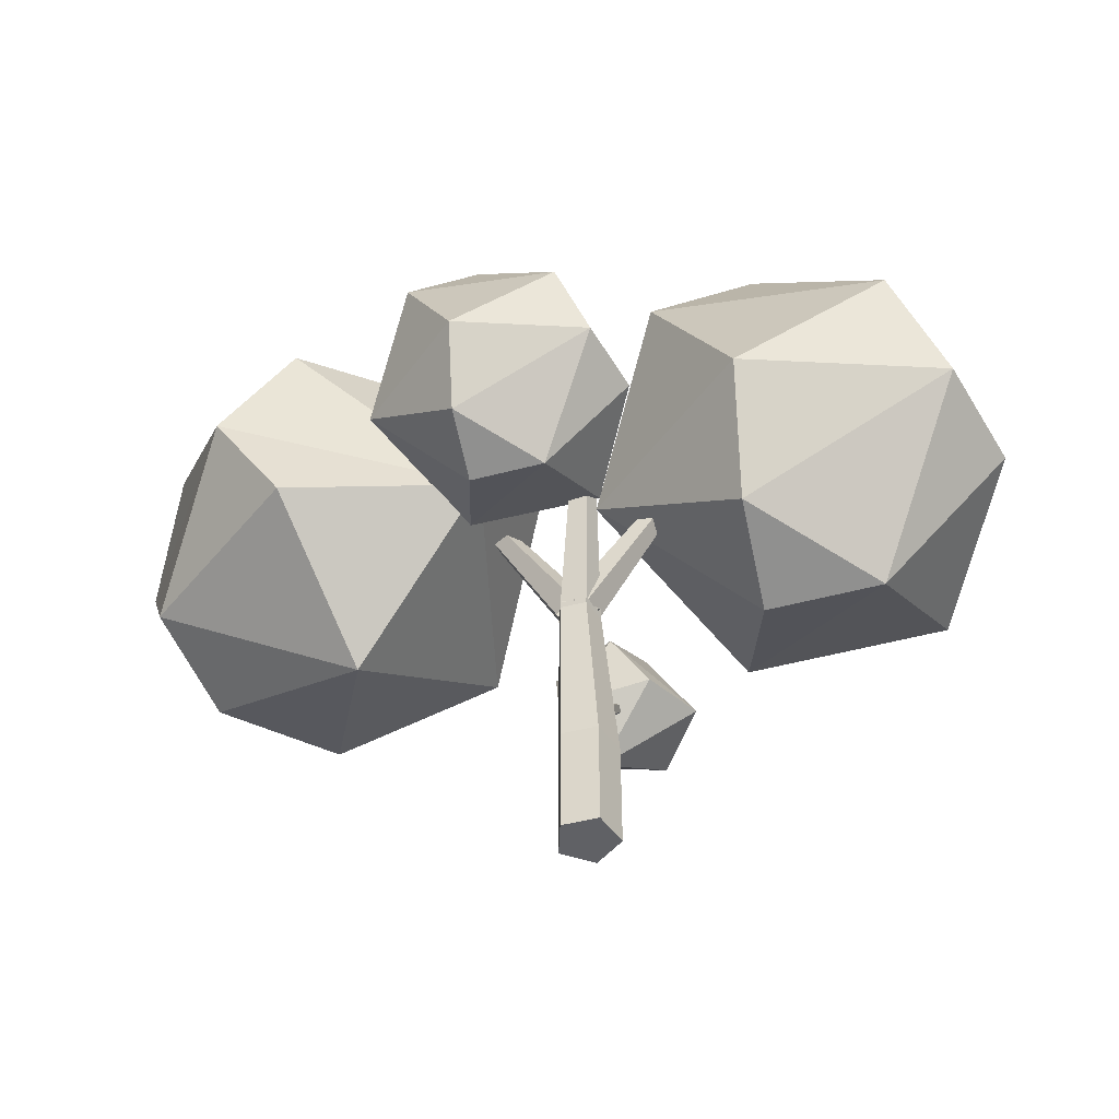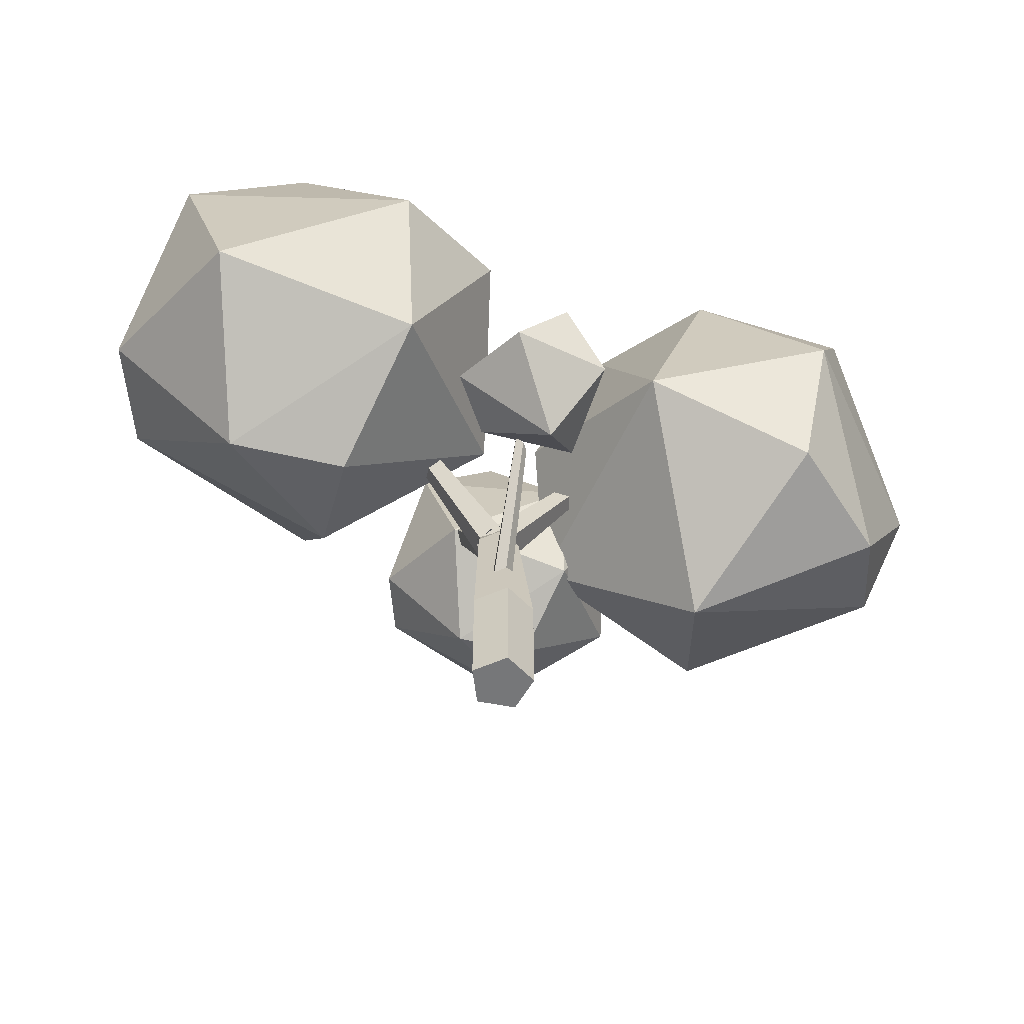
<metadata>
{"format":"obj","ext":"obj","renderer":"f3d","projection":"perspective","resolution":1024,"background":"white","views":[{"elev":-49.4,"azim":15.8,"up":"+Y"},{"elev":-57.1,"azim":168.6,"up":"+Y"}]}
</metadata>
<code>
o trunk_Cylinder.008
v 0.002204 7.723 0.825
v -0.03179 8.858 0.4114
v 0.01228 7.723 0.1837
v -0.4275 10.26 0.6769
v -0.5474 10.74 1.136
v -0.2641 11.11 1.212
v 0.6861 14.24 4.253
v -0.4316 9.493 1.838
v -0.06075 9.364 1.772
v -0.5526 9.493 1.838
v -0.01409 14.24 4.253
v -1.138 9.364 1.772
v -0.528 9.578 1.882
v -0.5474 10.74 1.136
v -0.504 10.74 1.232
v -0.5741 10.85 1.239
v 0.2235 9.631 1.158
v 0.1236 9.519 1.357
v 0.3211 9.742 0.9686
v 0.2398 9.519 0.8002
v 0.1236 9.519 1.357
v 0.2235 9.631 1.158
v -1.163 8.198 0.2577
v -1.181 7.723 0.4198
v -0.7557 7.723 -0.147
v -0.4918 9.562 0.2898
v -0.4906 9.519 0.3056
v -0.2565 9.519 0.4396
v 1.709 14.39 0.6305
v -0.6806 9.519 0.1968
v -1.478 9.519 0.9203
v 2.227 14.39 0.1601
v -0.314 9.562 -4.208
v -0.6335 6.095 -0.6208
v -0.1895 5.703 -0.4252
v -0.6158 9.44 -3.96
v -0.3051 9.562 -4.209
v -0.2901 9.389 -4.499
v -0.4225 9.366 -4.538
v -0.9445 5.449 -0.53
v -0.6225 5.206 -0.8311
v -0.6335 6.095 -0.6208
v -3.859 14.37 0.9164
v -0.1374 9.493 0.1711
v -1.207 9.493 0.2978
v -3.164 14.37 0.834
v -3.385 14.37 1.945
v -1.417 9.493 1.354
v -0.4772 9.493 1.88
v -3.996 14.37 1.603
v -3.164 14.37 0.834
v 0.3136 9.493 1.149
v -0.1374 9.493 0.1711
v -2.871 14.37 1.47
v -3.996 14.37 1.603
v -1.207 9.493 0.2978
v -1.417 9.493 1.354
v -3.859 14.37 0.9164
v -3.859 14.37 0.9164
v -2.871 14.37 1.47
v -3.164 14.37 0.834
v -3.996 14.37 1.603
v -3.385 14.37 1.945
v -1.181 7.723 0.4198
v -0.7135 9.569 0.3554
v -0.7367 7.723 1.052
v -1.163 8.198 0.2577
v -0.8245 9.364 0.2785
v -0.5993 3.053 -1.329
v 0.6272 -1.697 -0.4381
v -0.5993 -1.697 -1.329
v 0.6272 3.053 -0.4381
v -0.7135 9.569 0.3554
v 0.002204 7.723 0.825
v -0.7367 7.723 1.052
v -0.03179 8.858 0.4114
v -0.3267 9.364 0.313
v -0.4906 9.519 0.3056
v -0.4869 9.556 0.2905
v -0.4918 9.562 0.2898
v 0.6272 3.053 -0.4381
v 0.1587 -1.697 1.004
v 0.6272 -1.697 -0.4381
v 0.1587 3.053 1.004
v 0.1587 3.053 1.004
v -1.357 -1.697 1.004
v 0.1587 -1.697 1.004
v -1.357 3.053 1.004
v -0.06075 9.364 1.772
v -1.357 3.053 1.004
v 0.1587 3.053 1.004
v -1.138 9.364 1.772
v -1.357 3.053 1.004
v -1.826 -1.697 -0.4381
v -1.357 -1.697 1.004
v -1.826 3.053 -0.4381
v -1.826 3.053 -0.4381
v -0.5993 -1.697 -1.329
v -1.826 -1.697 -0.4381
v -0.5993 3.053 -1.329
v 0.6272 -1.697 -0.4381
v -1.826 -1.697 -0.4381
v -0.5993 -1.697 -1.329
v -1.357 -1.697 1.004
v 0.1587 -1.697 1.004
v -1.138 9.364 1.772
v -1.826 3.053 -0.4381
v -1.357 3.053 1.004
v -1.471 9.364 0.748
v -0.4869 9.556 0.2905
v 0.2721 9.364 0.748
v -0.3267 9.364 0.313
v 0.3211 9.742 0.9686
v -0.5483 9.63 0.2818
v -0.4275 10.26 0.6769
v 0.4727 10.91 1.652
v -0.2641 11.11 1.212
v 0.143 11.41 1.656
v 0.2721 9.364 0.748
v 0.1587 3.053 1.004
v 0.6272 3.053 -0.4381
v -0.06075 9.364 1.772
v 0.237 9.493 0.983
v -0.06075 9.364 1.772
v 0.2721 9.364 0.748
v 0.1269 9.493 1.322
v 0.2238 9.631 1.158
v -0.7135 9.569 0.3554
v -0.5993 9.364 0.1149
v -0.8245 9.364 0.2785
v -0.5623 9.556 0.2359
v -0.5483 9.63 0.2818
v -0.4316 9.493 1.838
v -1.138 9.364 1.772
v -0.06075 9.364 1.772
v -0.5526 9.493 1.838
v -0.528 9.578 1.882
v -0.2305 14.24 3.587
v 0.9025 14.24 3.587
v 0.336 14.24 3.176
v -0.01409 14.24 4.253
v 0.6861 14.24 4.253
v -1.224 9.527 1.474
v -0.5526 9.493 1.838
v -1.232 9.493 1.458
v -0.528 9.578 1.882
v -1.03 10.42 1.893
v 0.2238 9.631 1.158
v 0.1002 9.493 0.6863
v 0.237 9.493 0.983
v -0.4275 10.26 0.6769
v 0.2235 9.631 1.158
v -0.504 10.74 1.232
v -0.5474 10.74 1.136
v -0.528 9.578 1.882
v 0.1269 9.493 1.322
v -0.4316 9.493 1.838
v 0.2238 9.631 1.158
v -1.03 10.42 1.893
v 0.2235 9.631 1.158
v -0.504 10.74 1.232
v -1.073 10.93 1.659
v -0.5741 10.85 1.239
v 0.3211 9.742 0.9686
v 0.237 9.493 0.983
v 0.2721 9.364 0.748
v 0.1269 9.493 1.322
v 0.6861 14.24 4.253
v -0.06075 9.364 1.772
v 0.2238 9.631 1.158
v 0.4727 10.91 1.652
v 0.9025 14.24 3.587
v -0.504 10.74 1.232
v 0.143 11.41 1.656
v -0.7323 10.01 1.839
v -0.2641 11.11 1.212
v -0.5474 10.74 1.136
v -0.5741 10.85 1.239
v -0.2641 11.11 1.212
v -0.5474 10.74 1.136
v -1.073 10.93 1.659
v -0.2305 14.24 3.587
v 0.336 14.24 3.176
v -0.7323 10.01 1.839
v -0.01778 9.519 1.792
v -0.4467 9.519 1.839
v 0.4727 10.91 1.652
v 0.143 11.41 1.656
v 0.143 11.41 1.656
v 0.9025 14.24 3.587
v 0.4727 10.91 1.652
v 0.336 14.24 3.176
v -0.2641 11.11 1.212
v 0.3211 9.742 0.9686
v 0.2398 9.519 0.8002
v 0.2235 9.631 1.158
v -1.073 10.93 1.659
v -0.8245 9.364 0.2785
v -1.471 9.364 0.748
v -0.7135 9.569 0.3554
v -0.5483 9.63 0.2818
v -0.4275 10.26 0.6769
v -0.5474 10.74 1.136
v -0.5741 10.85 1.239
v -0.7135 9.569 0.3554
v -0.4918 9.562 0.2898
v -0.4906 9.519 0.3056
v -0.5483 9.63 0.2818
v -0.4869 9.556 0.2905
v -0.5623 9.556 0.2359
v -0.3267 9.364 0.313
v -0.5993 9.364 0.1149
v -0.4869 9.556 0.2905
v -0.5483 9.63 0.2818
v -1.826 3.053 -0.4381
v 0.6272 3.053 -0.4381
v -0.5993 3.053 -1.329
v -1.471 9.364 0.748
v -0.5993 9.364 0.1149
v 0.2721 9.364 0.748
v -0.8245 9.364 0.2785
v -0.3267 9.364 0.313
v -0.01409 14.24 4.253
v -1.471 9.364 0.748
v -1.138 9.364 1.772
v -1.073 10.93 1.659
v -0.2305 14.24 3.587
v 2.692 14.39 1.193
v -1.037 9.519 1.903
v 0.03391 9.519 1.786
v 1.996 14.39 1.269
v 2.227 14.39 0.1601
v 0.2541 9.519 0.732
v -0.6806 9.519 0.1968
v 2.835 14.39 0.508
v 1.996 14.39 1.269
v -1.478 9.519 0.9203
v -1.037 9.519 1.903
v 1.709 14.39 0.6305
v 2.835 14.39 0.508
v 0.03391 9.519 1.786
v 0.2541 9.519 0.732
v 2.692 14.39 1.193
v 1.709 14.39 0.6305
v 2.835 14.39 0.508
v 2.227 14.39 0.1601
v 2.692 14.39 1.193
v 1.996 14.39 1.269
v 0.3136 9.493 1.149
v -3.385 14.37 1.945
v -0.4772 9.493 1.88
v -2.871 14.37 1.47
v -0.6335 6.095 -0.6208
v -0.8136 9.236 -4.139
v -0.9445 5.449 -0.53
v -0.6158 9.44 -3.96
v -0.2901 9.389 -4.499
v -0.1895 5.703 -0.4252
v -0.1728 5.127 -0.5449
v -0.314 9.562 -4.208
v -0.9445 5.449 -0.53
v -0.6063 9.246 -4.512
v -0.6225 5.206 -0.8311
v -0.8136 9.236 -4.139
v -0.1895 5.703 -0.4252
v -0.6225 5.206 -0.8311
v -0.1728 5.127 -0.5449
v -0.6335 6.095 -0.6208
v -0.6225 5.206 -0.8311
v -0.2901 9.389 -4.499
v -0.1728 5.127 -0.5449
v -0.6063 9.246 -4.512
v -0.4225 9.366 -4.538
v -9.524 8.115 1.832
v -16.91 10.87 -1.31
v -12.98 11.13 -5.306
v -12.98 11.13 -5.306
v -16.91 10.87 -1.31
v -13.71 16.54 -7.554
v -10.98 21.37 8.213
v -3.907 21.37 3.027
v -12.5 25.86 1.832
v -18.1 21.37 3.085
v -10.98 21.37 8.213
v -12.5 25.86 1.832
v -15.42 21.37 -5.27
v -18.1 21.37 3.085
v -12.5 25.86 1.832
v -5.118 23.1 -1.31
v -9.046 22.85 -5.306
v -12.5 25.86 1.832
v -9.046 22.85 -5.306
v -15.42 21.37 -5.27
v -12.5 25.86 1.832
v -12.5 25.86 1.832
v -3.907 21.37 3.027
v -5.118 23.1 -1.31
v -2.283 17.44 0.7498
v -5.118 23.1 -1.31
v -3.907 21.37 3.027
v -2.283 17.44 0.7498
v -6.128 13.97 -5.916
v -5.118 23.1 -1.31
v -6.128 13.97 -5.916
v -9.046 22.85 -5.306
v -5.118 23.1 -1.31
v -13.71 16.54 -7.554
v -15.42 21.37 -5.27
v -9.046 22.85 -5.306
v -19.74 16.54 0.7498
v -18.1 21.37 3.085
v -15.42 21.37 -5.27
v -13.71 16.54 9.053
v -10.98 21.37 8.213
v -18.1 21.37 3.085
v -3.572 14 5.107
v -3.907 21.37 3.027
v -10.98 21.37 8.213
v -3.572 14 5.107
v -2.283 17.44 0.7498
v -3.907 21.37 3.027
v -6.128 13.97 -5.916
v -13.71 16.54 -7.554
v -9.046 22.85 -5.306
v -6.128 13.97 -5.916
v -12.98 11.13 -5.306
v -13.71 16.54 -7.554
v -13.71 16.54 -7.554
v -19.74 16.54 0.7498
v -15.42 21.37 -5.27
v -13.71 16.54 -7.554
v -16.91 10.87 -1.31
v -19.74 16.54 0.7498
v -16.91 10.87 -1.31
v -18.12 12.61 3.027
v -19.74 16.54 0.7498
v -19.74 16.54 0.7498
v -13.71 16.54 9.053
v -18.1 21.37 3.085
v -19.74 16.54 0.7498
v -18.12 12.61 3.027
v -13.71 16.54 9.053
v -18.12 12.61 3.027
v -11.04 12.61 8.213
v -13.71 16.54 9.053
v -13.71 16.54 9.053
v -3.572 14 5.107
v -10.98 21.37 8.213
v -13.71 16.54 9.053
v -11.04 12.61 8.213
v -3.572 14 5.107
v -3.572 14 5.107
v -6.128 13.97 -5.916
v -2.283 17.44 0.7498
v -9.524 8.115 1.832
v -12.98 11.13 -5.306
v -6.128 13.97 -5.916
v -16.91 10.87 -1.31
v -9.524 8.115 1.832
v -18.12 12.61 3.027
v -9.524 8.115 1.832
v -11.04 12.61 8.213
v -18.12 12.61 3.027
v -3.572 14 5.107
v -9.524 8.115 1.832
v -6.128 13.97 -5.916
v -9.524 8.115 1.832
v -3.572 14 5.107
v -11.04 12.61 8.213
v 13.27 14.31 -8.227
v 11.5 10.29 -1.346
v 4.732 12.97 -7.089
v 6.542 10.13 -1.265
v 11.5 10.29 -1.346
v 6.802 11.55 3.479
v 4.732 12.97 -7.089
v 6.542 10.13 -1.265
v 0.1419 16.35 0.6714
v 4.732 12.97 -7.089
v 0.1419 16.35 0.6714
v 1.276 20.59 -6.488
v 5.613 19 -9.939
v 1.276 20.59 -6.488
v 10.32 26.02 -6.582
v 13.83 22.2 4.743
v 10.58 27.44 -1.837
v 8.055 26.37 3.233
v 7.497 16.15 6.878
v 13.83 22.2 4.743
v 3.852 23.25 5.125
v 0.1419 16.35 0.6714
v 7.497 16.15 6.878
v 3.852 23.25 5.125
v 2.236 24.63 -3.769
v 0.1419 16.35 0.6714
v 3.852 23.25 5.125
v 10.58 27.44 -1.837
v 2.236 24.63 -3.769
v 8.055 26.37 3.233
v 8.055 26.37 3.233
v 2.236 24.63 -3.769
v 3.852 23.25 5.125
v 3.852 23.25 5.125
v 13.83 22.2 4.743
v 8.055 26.37 3.233
v 10.32 26.02 -6.582
v 2.236 24.63 -3.769
v 10.58 27.44 -1.837
v 10.32 26.02 -6.582
v 1.276 20.59 -6.488
v 2.236 24.63 -3.769
v 1.276 20.59 -6.488
v 0.1419 16.35 0.6714
v 2.236 24.63 -3.769
v 6.802 11.55 3.479
v 7.497 16.15 6.878
v 0.1419 16.35 0.6714
v 15.85 16.97 3.385
v 13.83 22.2 4.743
v 7.497 16.15 6.878
v 15.39 23.1 -6.315
v 10.58 27.44 -1.837
v 13.83 22.2 4.743
v 15.39 23.1 -6.315
v 10.32 26.02 -6.582
v 10.58 27.44 -1.837
v 5.613 19 -9.939
v 4.732 12.97 -7.089
v 1.276 20.59 -6.488
v 0.1419 16.35 0.6714
v 6.542 10.13 -1.265
v 6.802 11.55 3.479
v 6.802 11.55 3.479
v 15.85 16.97 3.385
v 7.497 16.15 6.878
v 6.802 11.55 3.479
v 11.5 10.29 -1.346
v 15.85 16.97 3.385
v 11.5 10.29 -1.346
v 17.15 16.49 -1.375
v 15.85 16.97 3.385
v 15.85 16.97 3.385
v 15.39 23.1 -6.315
v 13.83 22.2 4.743
v 15.85 16.97 3.385
v 17.15 16.49 -1.375
v 15.39 23.1 -6.315
v 15.39 23.1 -6.315
v 5.613 19 -9.939
v 10.32 26.02 -6.582
v 13.27 14.31 -8.227
v 4.732 12.97 -7.089
v 5.613 19 -9.939
v 4.732 12.97 -7.089
v 11.5 10.29 -1.346
v 6.542 10.13 -1.265
v 13.27 14.31 -8.227
v 17.15 16.49 -1.375
v 11.5 10.29 -1.346
v 15.39 23.1 -6.315
v 13.27 14.31 -8.227
v 5.613 19 -9.939
v 13.27 14.31 -8.227
v 15.39 23.1 -6.315
v 17.15 16.49 -1.375
v 2.49 10.53 -6.386
v -1.49 7.92 -5.852
v 0.5094 10.17 -9.121
v 0.5094 10.17 -9.121
v -1.49 7.92 -5.852
v -3.376 10.37 -8.013
v 2.49 10.53 -6.386
v 0.3736 14.26 -6.459
v -0.3826 12.5 -3.311
v 1.083 10.42 -3.965
v -0.3826 12.5 -3.311
v -2.825 9.938 -3.985
v 0.5094 10.17 -9.121
v -3.376 10.37 -8.013
v -1.556 12.65 -9.15
v 0.5094 10.17 -9.121
v -1.556 12.65 -9.15
v 0.3736 14.26 -6.459
v -0.3826 12.5 -3.311
v 0.3736 14.26 -6.459
v -3.425 13.36 -5.718
v -2.825 9.938 -3.985
v -0.3826 12.5 -3.311
v -3.425 13.36 -5.718
v -3.376 10.37 -8.013
v -2.825 9.938 -3.985
v -3.425 13.36 -5.718
v -1.556 12.65 -9.15
v -3.376 10.37 -8.013
v -3.425 13.36 -5.718
v 0.3736 14.26 -6.459
v -1.556 12.65 -9.15
v -3.425 13.36 -5.718
v -1.49 7.92 -5.852
v -2.825 9.938 -3.985
v -3.376 10.37 -8.013
v -1.49 7.92 -5.852
v 1.083 10.42 -3.965
v -2.825 9.938 -3.985
v 1.083 10.42 -3.965
v 2.49 10.53 -6.386
v -0.3826 12.5 -3.311
v 2.49 10.53 -6.386
v 0.5094 10.17 -9.121
v 0.3736 14.26 -6.459
v 2.49 10.53 -6.386
v 1.083 10.42 -3.965
v -1.49 7.92 -5.852
v 0.9588 13.75 3.297
v -0.1285 11.28 7.515
v -4.275 12.93 3.995
v -3.166 11.18 7.564
v -0.1285 11.28 7.515
v -3.007 12.05 10.47
v -4.275 12.93 3.995
v -3.166 11.18 7.564
v -7.089 14.99 8.751
v -4.275 12.93 3.995
v -7.089 14.99 8.751
v -6.394 17.6 4.364
v -3.736 16.62 2.248
v -6.394 17.6 4.364
v -0.8489 20.92 4.306
v 1.303 18.58 11.25
v -0.6894 21.79 7.214
v -2.239 21.14 10.32
v -2.581 14.88 12.56
v 1.303 18.58 11.25
v -4.815 19.23 11.48
v -7.089 14.99 8.751
v -2.581 14.88 12.56
v -4.815 19.23 11.48
v -5.805 20.07 6.03
v -7.089 14.99 8.751
v -4.815 19.23 11.48
v -0.6894 21.79 7.214
v -5.805 20.07 6.03
v -2.239 21.14 10.32
v -2.239 21.14 10.32
v -5.805 20.07 6.03
v -4.815 19.23 11.48
v -4.815 19.23 11.48
v 1.303 18.58 11.25
v -2.239 21.14 10.32
v -0.8489 20.92 4.306
v -5.805 20.07 6.03
v -0.6894 21.79 7.214
v -0.8489 20.92 4.306
v -6.394 17.6 4.364
v -5.805 20.07 6.03
v -6.394 17.6 4.364
v -7.089 14.99 8.751
v -5.805 20.07 6.03
v -3.007 12.05 10.47
v -2.581 14.88 12.56
v -7.089 14.99 8.751
v 2.538 15.38 10.41
v 1.303 18.58 11.25
v -2.581 14.88 12.56
v 2.257 19.13 4.469
v -0.6894 21.79 7.214
v 1.303 18.58 11.25
v 2.257 19.13 4.469
v -0.8489 20.92 4.306
v -0.6894 21.79 7.214
v -3.736 16.62 2.248
v -4.275 12.93 3.995
v -6.394 17.6 4.364
v -7.089 14.99 8.751
v -3.166 11.18 7.564
v -3.007 12.05 10.47
v -3.007 12.05 10.47
v 2.538 15.38 10.41
v -2.581 14.88 12.56
v -3.007 12.05 10.47
v -0.1285 11.28 7.515
v 2.538 15.38 10.41
v -0.1285 11.28 7.515
v 3.338 15.08 7.497
v 2.538 15.38 10.41
v 2.538 15.38 10.41
v 2.257 19.13 4.469
v 1.303 18.58 11.25
v 2.538 15.38 10.41
v 3.338 15.08 7.497
v 2.257 19.13 4.469
v 2.257 19.13 4.469
v -3.736 16.62 2.248
v -0.8489 20.92 4.306
v 0.9588 13.75 3.297
v -4.275 12.93 3.995
v -3.736 16.62 2.248
v -4.275 12.93 3.995
v -0.1285 11.28 7.515
v -3.166 11.18 7.564
v 0.9588 13.75 3.297
v 3.338 15.08 7.497
v -0.1285 11.28 7.515
v 2.257 19.13 4.469
v 0.9588 13.75 3.297
v -3.736 16.62 2.248
v 0.9588 13.75 3.297
v 2.257 19.13 4.469
v 3.338 15.08 7.497
f 1 2 3
f 4 5 6
f 7 8 9
f 10 11 12
f 7 13 8
f 7 11 13
f 14 15 16
f 17 18 19
f 20 21 22
f 23 24 25
f 26 27 28
f 29 30 31
f 29 32 30
f 37 38 39
f 40 41 42
f 43 44 45
f 43 46 44
f 51 52 53
f 51 54 52
f 55 56 57
f 55 58 56
f 59 60 61
f 62 60 59
f 62 63 60
f 64 65 66
f 67 65 64
f 68 65 67
f 69 70 71
f 69 72 70
f 73 74 75
f 73 76 74
f 73 77 76
f 73 78 77
f 78 79 77
f 80 79 78
f 81 82 83
f 81 84 82
f 85 86 87
f 85 88 86
f 89 90 91
f 89 92 90
f 93 94 95
f 93 96 94
f 97 98 99
f 97 100 98
f 101 102 103
f 101 104 102
f 105 104 101
f 106 107 108
f 106 109 107
f 110 111 112
f 110 113 111
f 114 113 110
f 115 113 114
f 115 116 113
f 117 116 115
f 117 118 116
f 119 120 121
f 119 122 120
f 123 124 125
f 123 126 124
f 127 126 123
f 128 129 130
f 128 131 129
f 128 132 131
f 133 134 135
f 133 136 134
f 137 136 133
f 141 139 138
f 141 142 139
f 143 144 145
f 143 146 144
f 147 146 143
f 148 149 150
f 148 151 149
f 153 151 152
f 153 154 151
f 155 156 157
f 155 158 156
f 159 158 155
f 159 161 160
f 162 161 159
f 162 163 161
f 164 165 166
f 167 168 169
f 164 170 165
f 170 168 167
f 164 168 170
f 171 168 164
f 172 168 171
f 173 174 175
f 178 179 180
f 181 179 178
f 182 179 181
f 182 183 179
f 184 185 186
f 184 187 185
f 188 187 184
f 189 190 191
f 192 189 193
f 192 190 189
f 194 195 196
f 197 198 199
f 197 200 198
f 197 201 200
f 197 202 201
f 197 203 202
f 197 204 203
f 205 206 207
f 205 208 206
f 210 211 212
f 210 213 211
f 210 214 213
f 223 226 224
f 228 229 230
f 232 233 234
f 232 235 233
f 236 239 237
f 240 241 242
f 240 243 241
f 244 245 246
f 244 247 245
f 248 247 244
f 249 250 251
f 252 250 249
f 274 275 276
f 277 278 279
f 280 281 282
f 283 284 285
f 286 287 288
f 289 290 291
f 292 293 294
f 295 296 297
f 298 299 300
f 301 302 303
f 304 305 306
f 307 308 309
f 310 311 312
f 313 314 315
f 316 317 318
f 319 320 321
f 322 323 324
f 325 326 327
f 328 329 330
f 331 332 333
f 334 335 336
f 337 338 339
f 340 341 342
f 343 344 345
f 346 347 348
f 349 350 351
f 352 353 354
f 358 359 360
f 361 362 363
f 364 365 366
f 367 368 369
f 370 371 372
f 373 374 375
f 376 377 378
f 379 380 381
f 382 383 384
f 385 386 387
f 391 392 393
f 394 395 396
f 397 398 399
f 400 401 402
f 403 404 405
f 406 407 408
f 409 410 411
f 412 413 414
f 415 416 417
f 418 419 420
f 421 422 423
f 424 425 426
f 427 428 429
f 430 431 432
f 433 434 435
f 436 437 438
f 439 440 441
f 442 443 444
f 445 446 447
f 448 449 450
f 451 452 453
f 454 455 456
f 457 458 459
f 460 461 462
f 463 464 465
f 466 467 468
f 469 470 471
f 472 473 474
f 475 476 477
f 478 479 480
f 481 482 483
f 484 485 486
f 487 488 489
f 490 491 492
f 493 494 495
f 496 497 498
f 499 500 501
f 502 503 504
f 508 509 510
f 511 512 513
f 514 515 516
f 517 518 519
f 520 521 522
f 523 524 525
f 526 527 528
f 529 530 531
f 535 536 537
f 538 539 540
f 541 542 543
f 544 545 546
f 547 548 549
f 550 551 552
f 553 554 555
f 556 557 558
f 559 560 561
f 562 563 564
f 565 566 567
f 568 569 570
f 571 572 573
f 574 575 576
f 577 578 579
f 580 581 582
f 583 584 585
f 586 587 588
f 589 590 591
f 592 593 594
f 595 596 597
f 598 599 600
f 601 602 603
f 604 605 606
f 607 608 609
f 13 11 10
f 33 34 35
f 33 36 34
f 47 48 49
f 47 50 48
f 138 139 140
f 152 151 148
f 159 160 158
f 176 173 177
f 176 174 173
f 206 208 209
f 215 216 217
f 218 216 215
f 218 219 216
f 219 220 216
f 218 221 219
f 222 220 219
f 223 224 225
f 223 227 226
f 228 231 229
f 236 237 238
f 253 254 255
f 256 254 253
f 257 258 259
f 257 260 258
f 261 262 263
f 264 262 261
f 265 266 267
f 265 268 266
f 269 270 271
f 272 270 269
f 273 270 272
f 355 356 357
f 388 389 390
f 505 506 507
f 532 533 534

</code>
